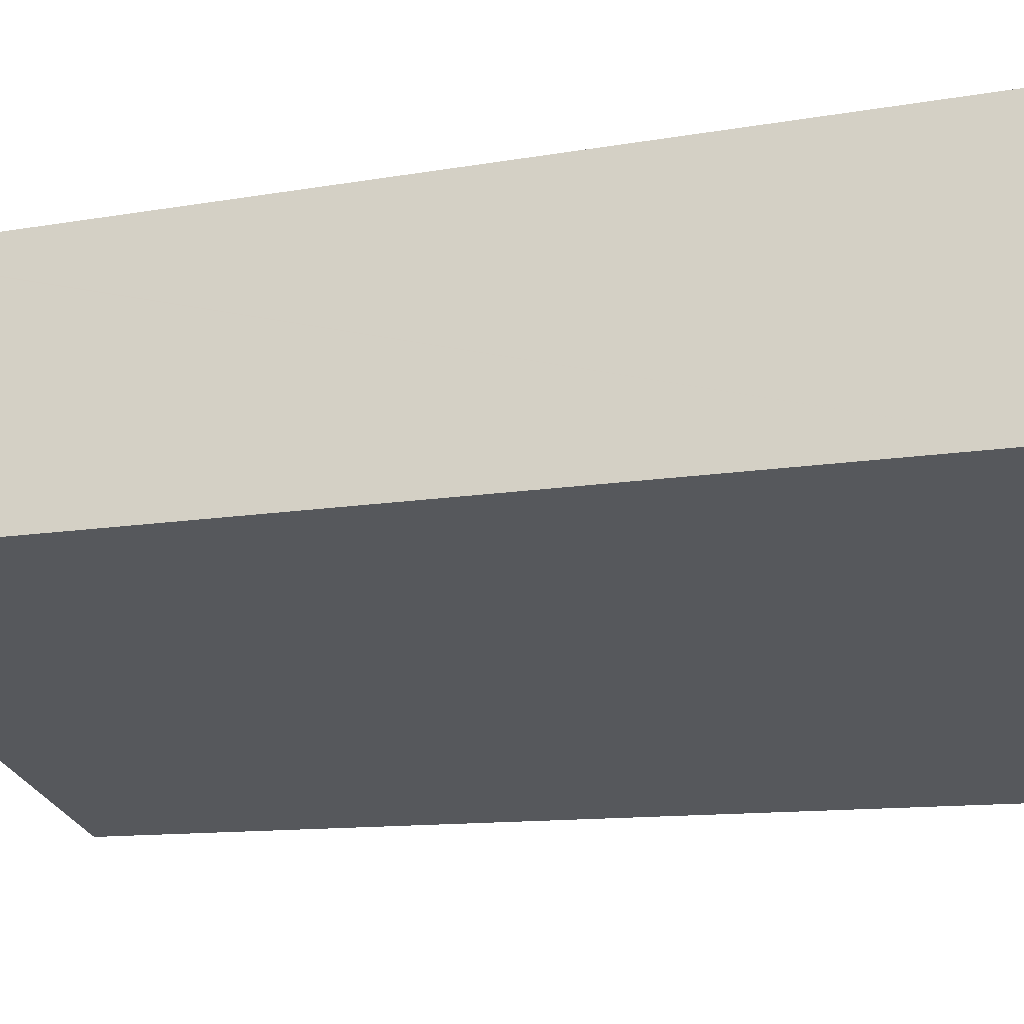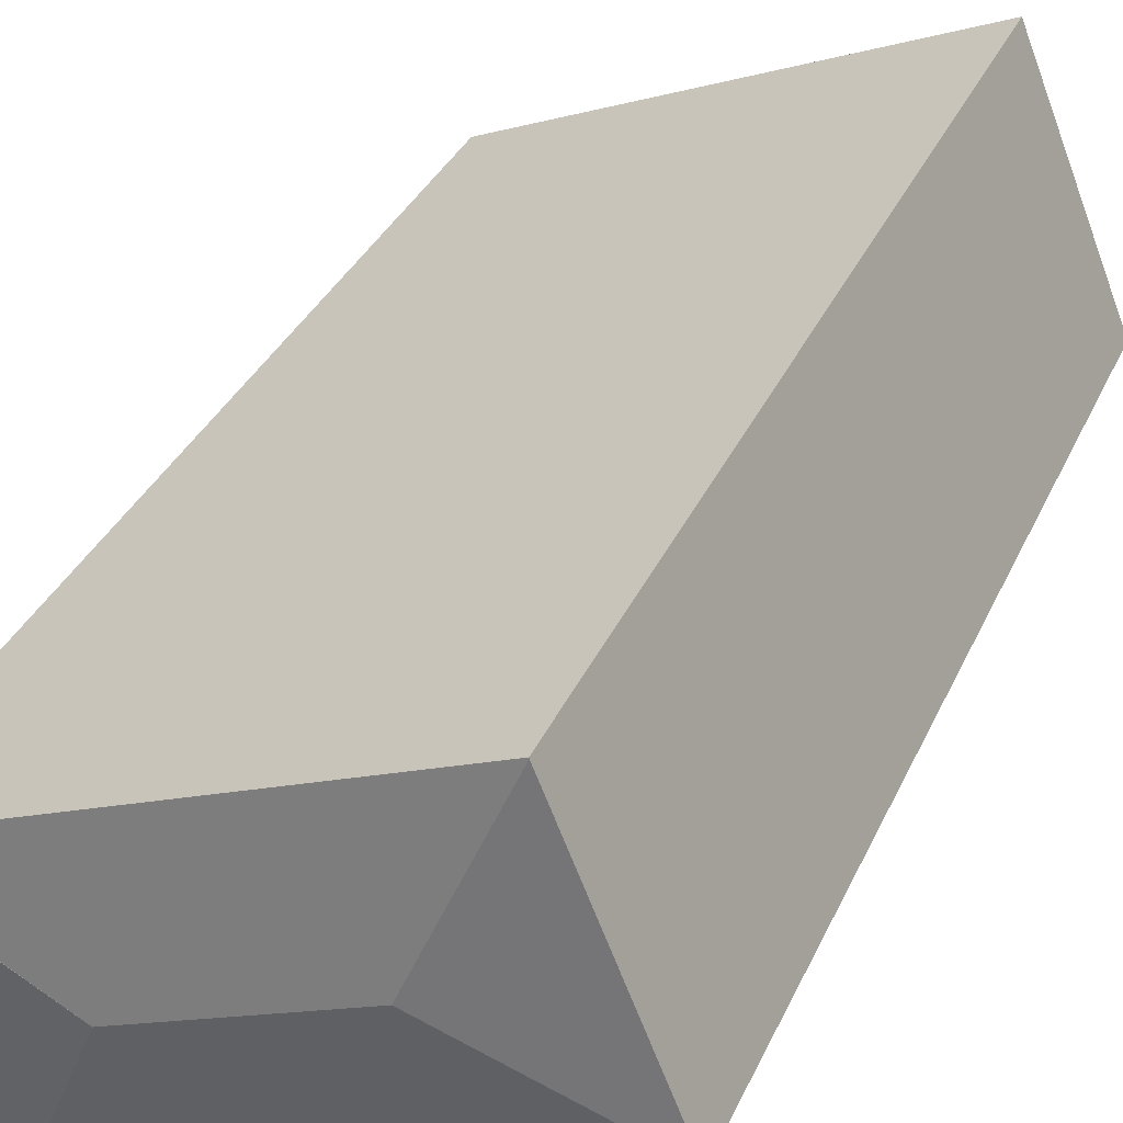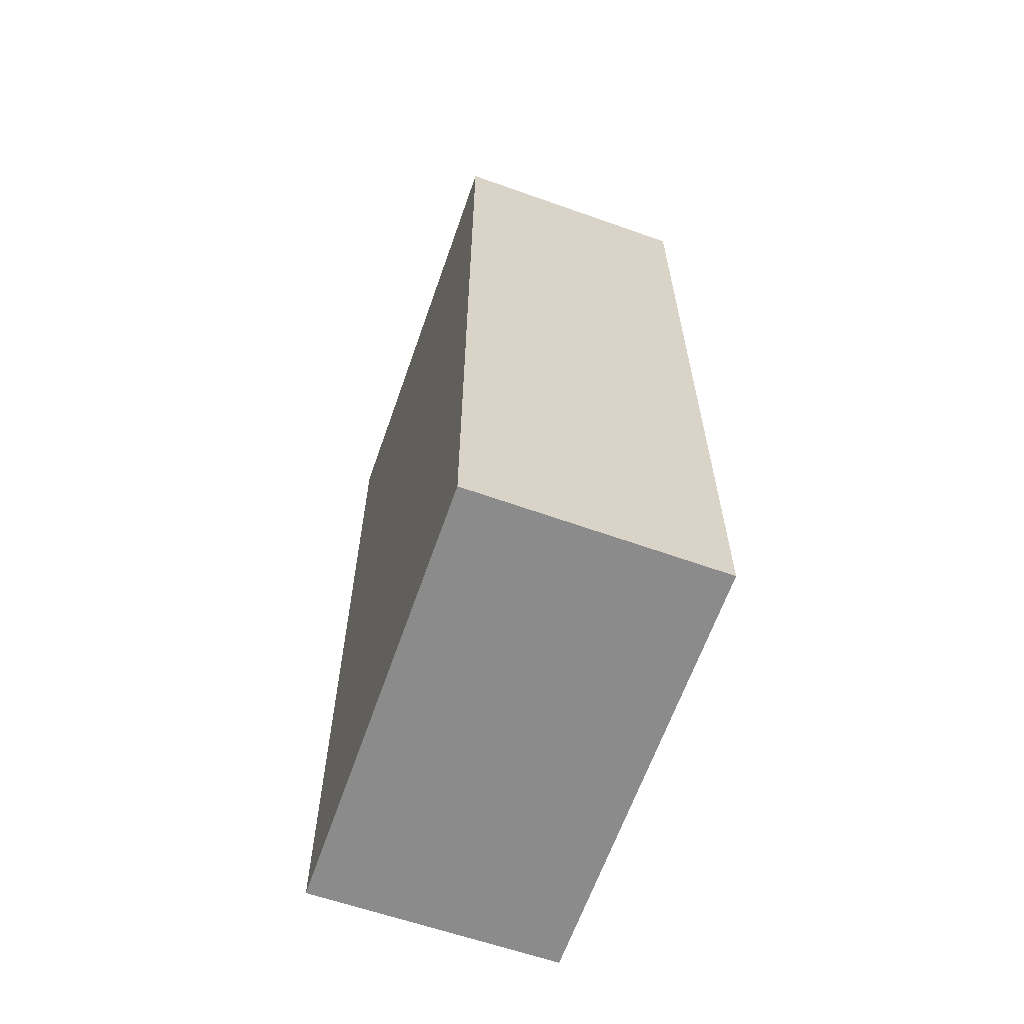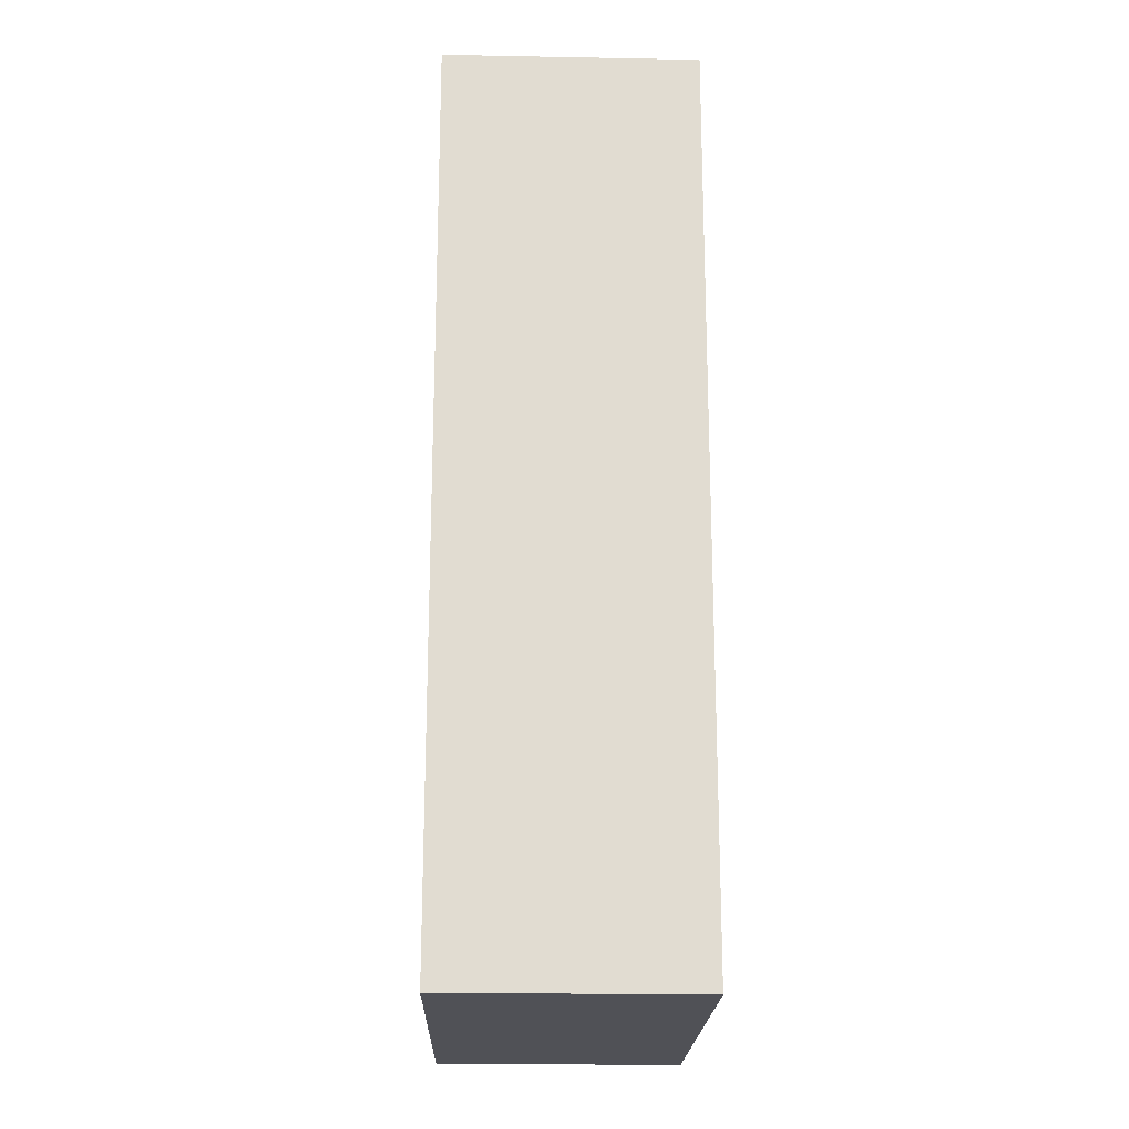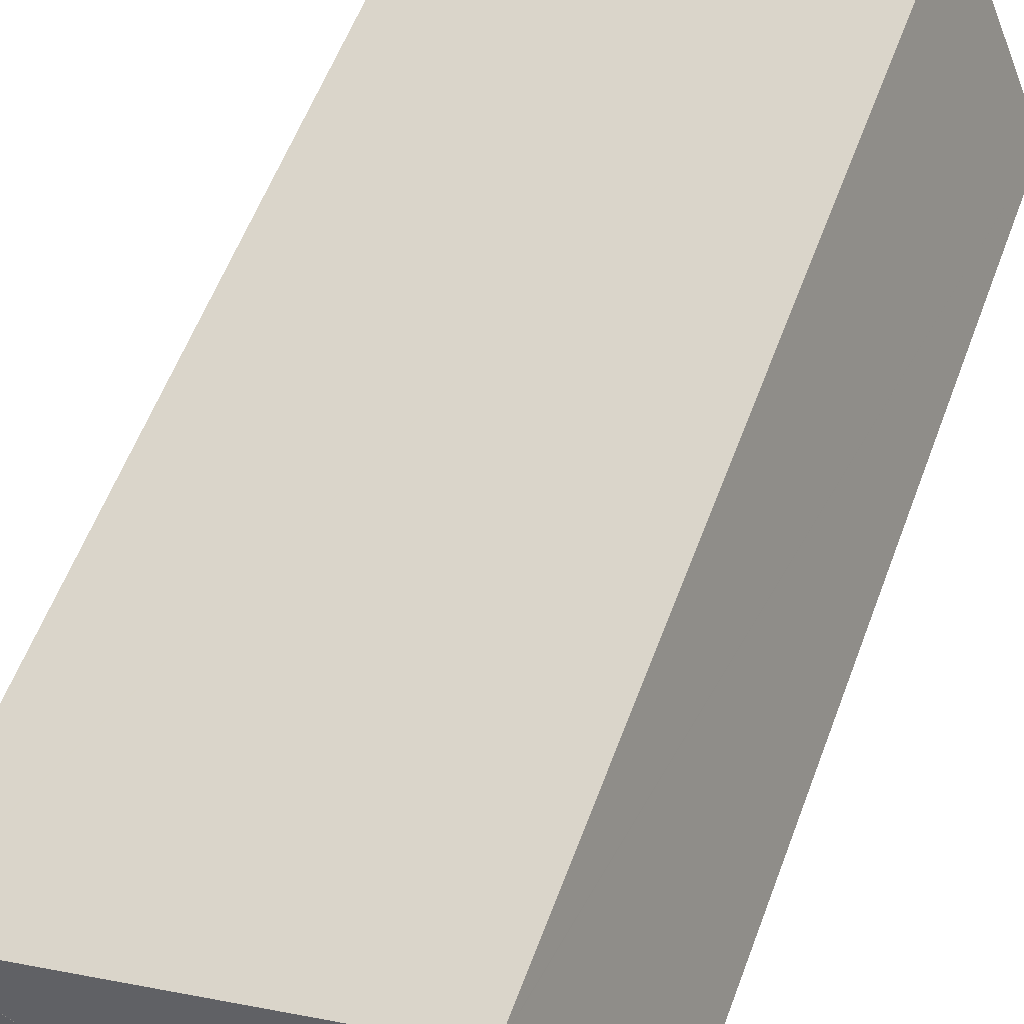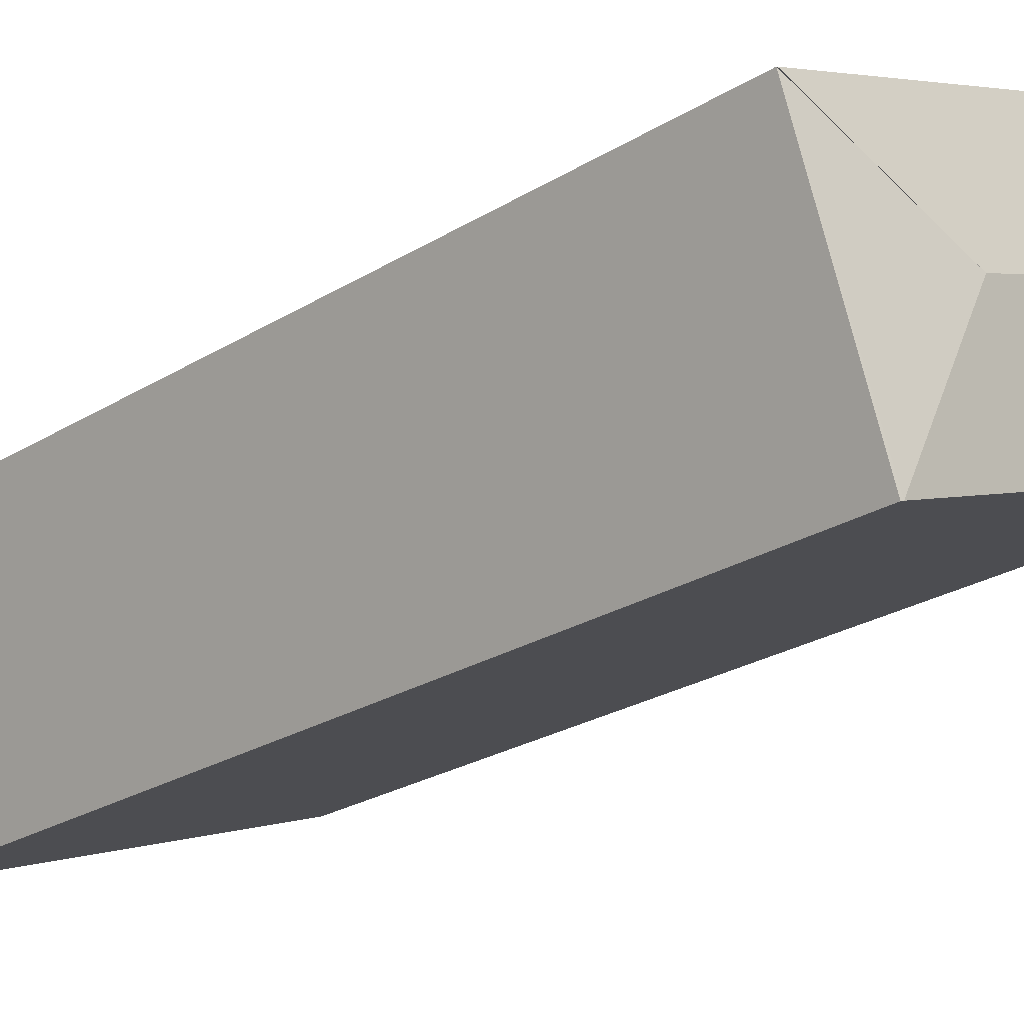
<metadata>
{"format":"obj","ext":"obj","renderer":"f3d","projection":"perspective","resolution":1024,"background":"white","views":[{"elev":-9.6,"azim":-63.0,"up":"+Z"},{"elev":33.2,"azim":-158.8,"up":"+Z"},{"elev":-64.0,"azim":-87.7,"up":"+Y"},{"elev":-20.4,"azim":-69.9,"up":"+Y"},{"elev":58.0,"azim":-159.6,"up":"+Z"},{"elev":-25.6,"azim":134.3,"up":"+Z"}]}
</metadata>
<code>
v  7.411 16.48 -2.926
v  9.098 16.48 1.272
v  7.457 16.47 -2.944
v  6.147 16.75 0.019
v  2.969 16.75 1.274
v  0 16.48 1.009e-15
v  1.705 16.48 4.219
v  9.081 16.48 1.279
v  1.711 16.48 4.234
v  0 0 0
v  1.711 -2.593e-16 4.234
v  1.705 -2.583e-16 4.219
v  9.098 -7.789e-17 1.272
v  9.081 -7.832e-17 1.279
v  7.457 1.803e-16 -2.944
v  7.411 1.792e-16 -2.926
g defaultobject
f 1 2 3
f 4 2 1
f 5 1 6
f 1 5 4
f 5 6 7
f 8 7 9
f 7 8 5
f 5 8 4
f 10 7 6
f 7 10 9
f 9 10 11
f 11 10 12
f 11 8 9
f 8 11 2
f 2 11 13
f 13 11 14
f 13 3 2
f 3 13 15
f 1 10 6
f 10 1 3
f 10 3 16
f 16 3 15
f 12 14 11
f 14 12 10
f 14 10 16
f 14 16 13
f 13 16 15

</code>
